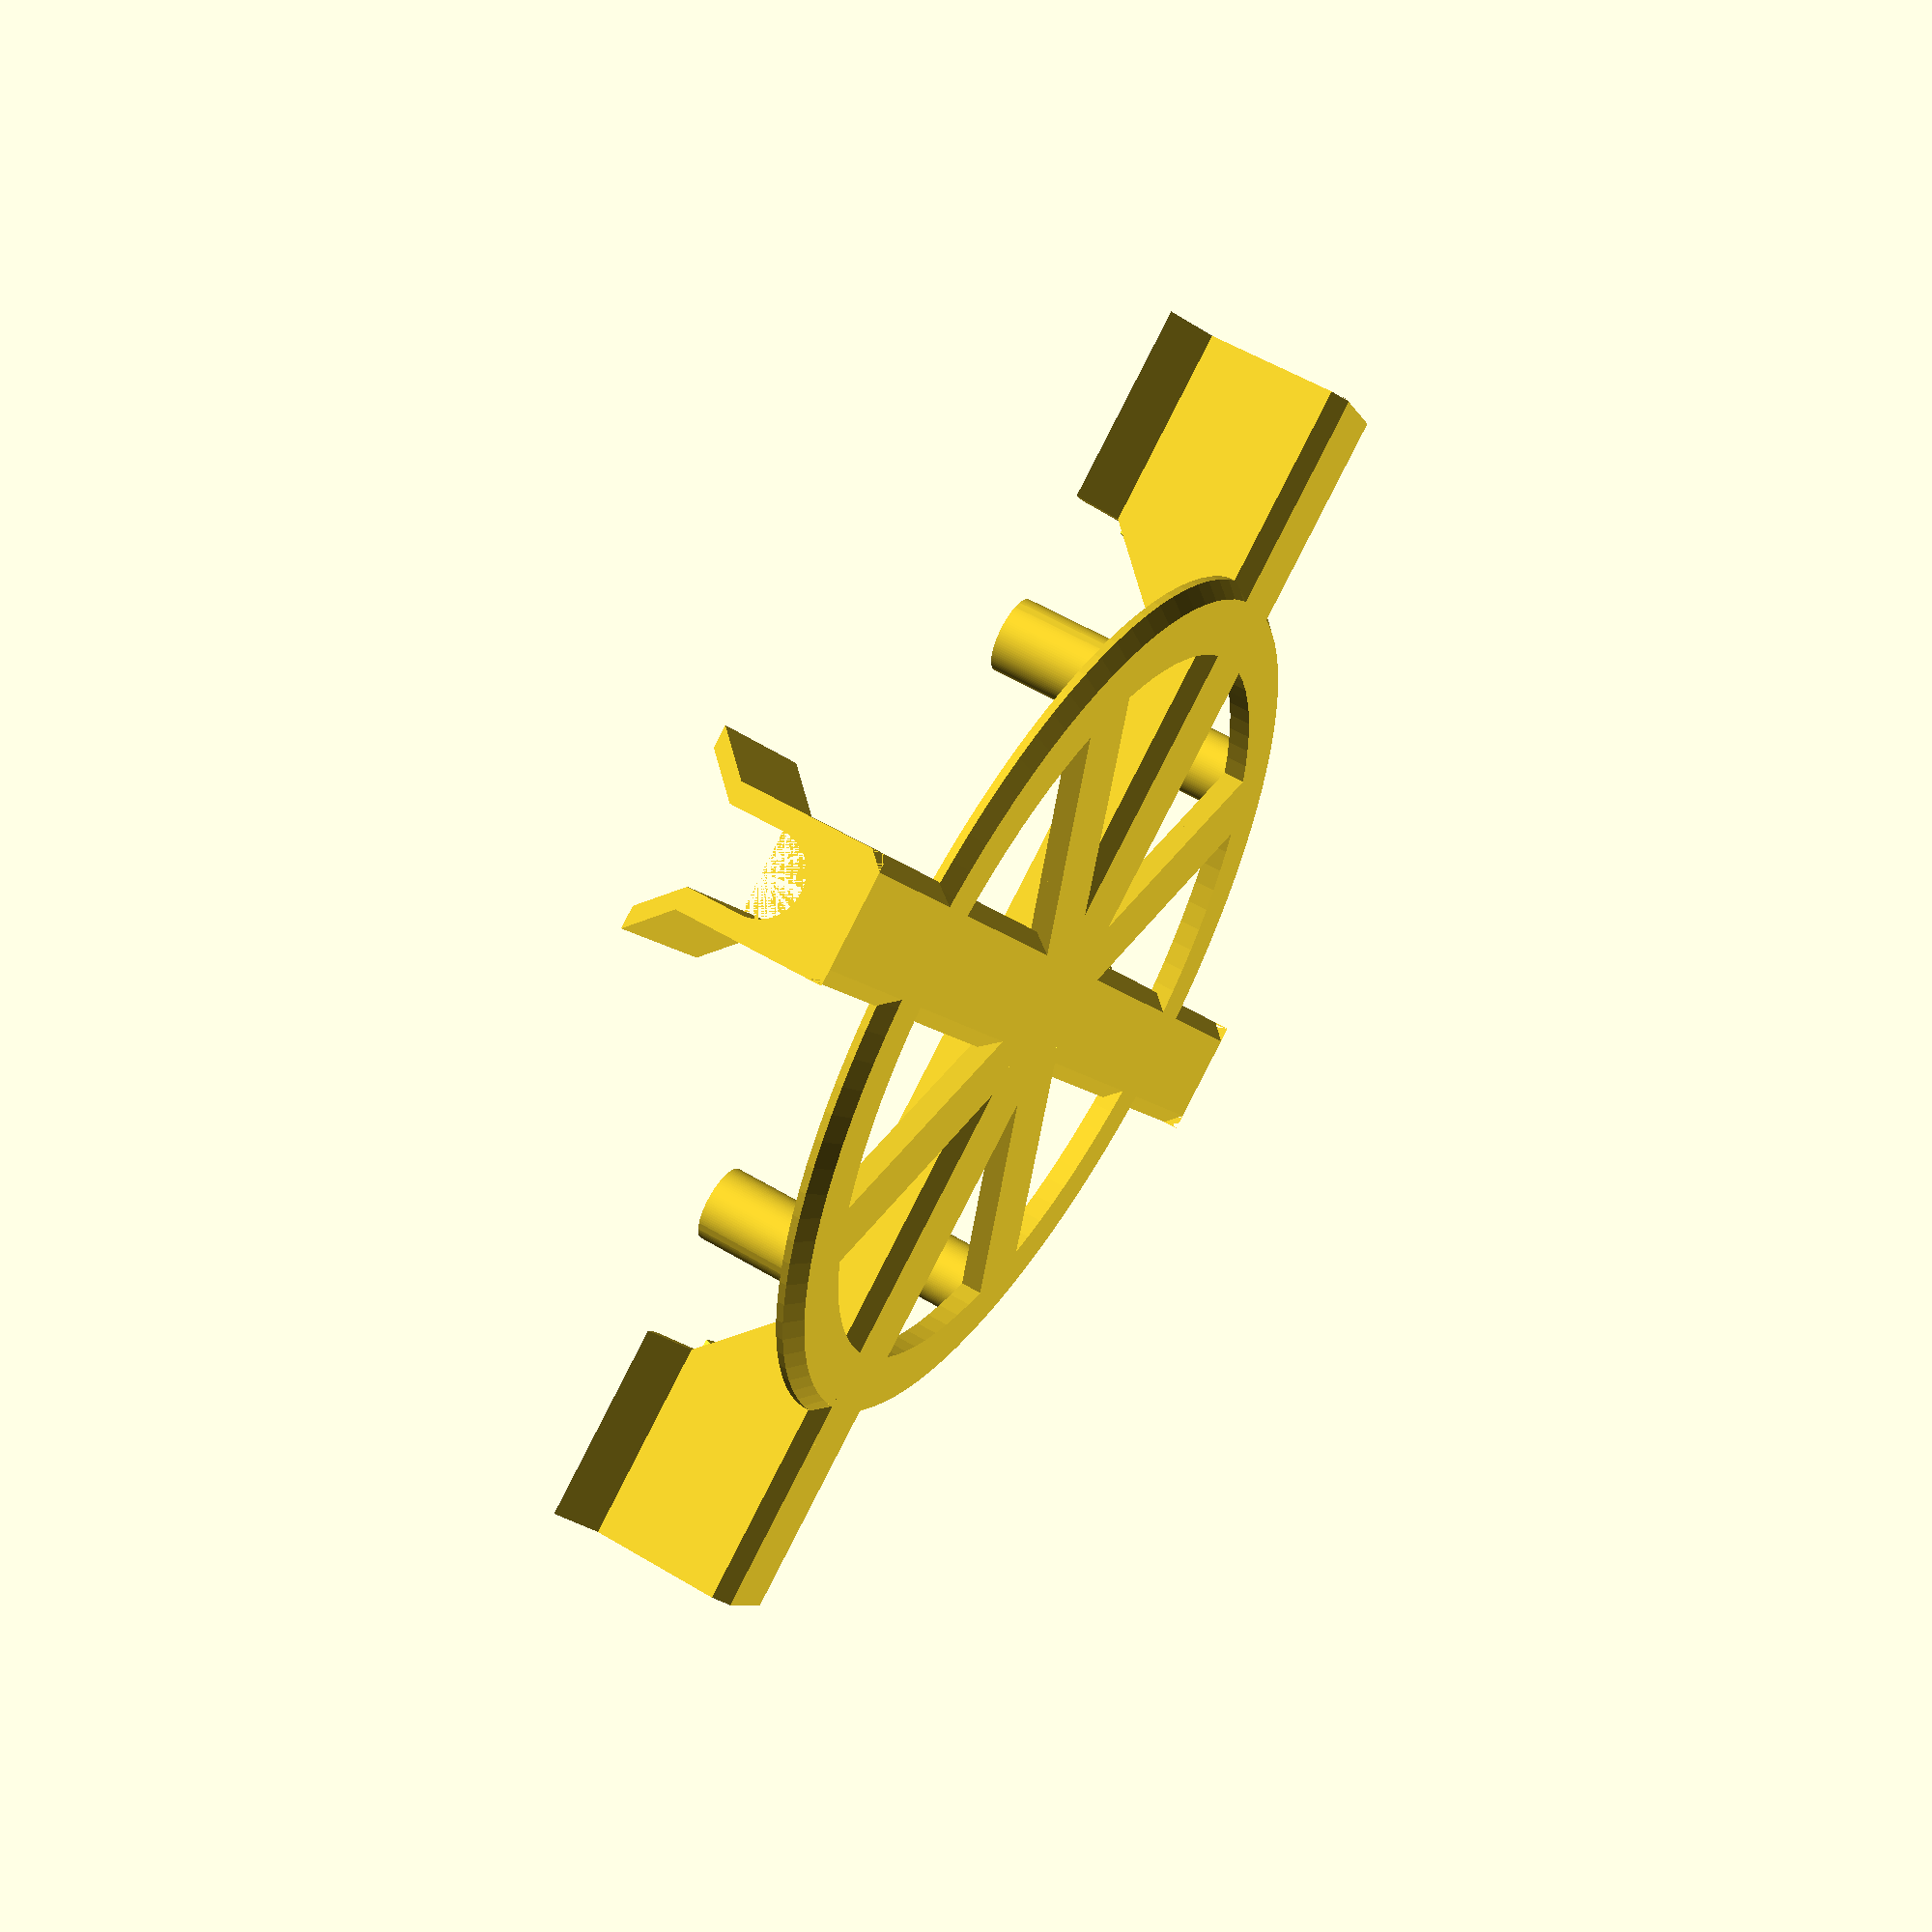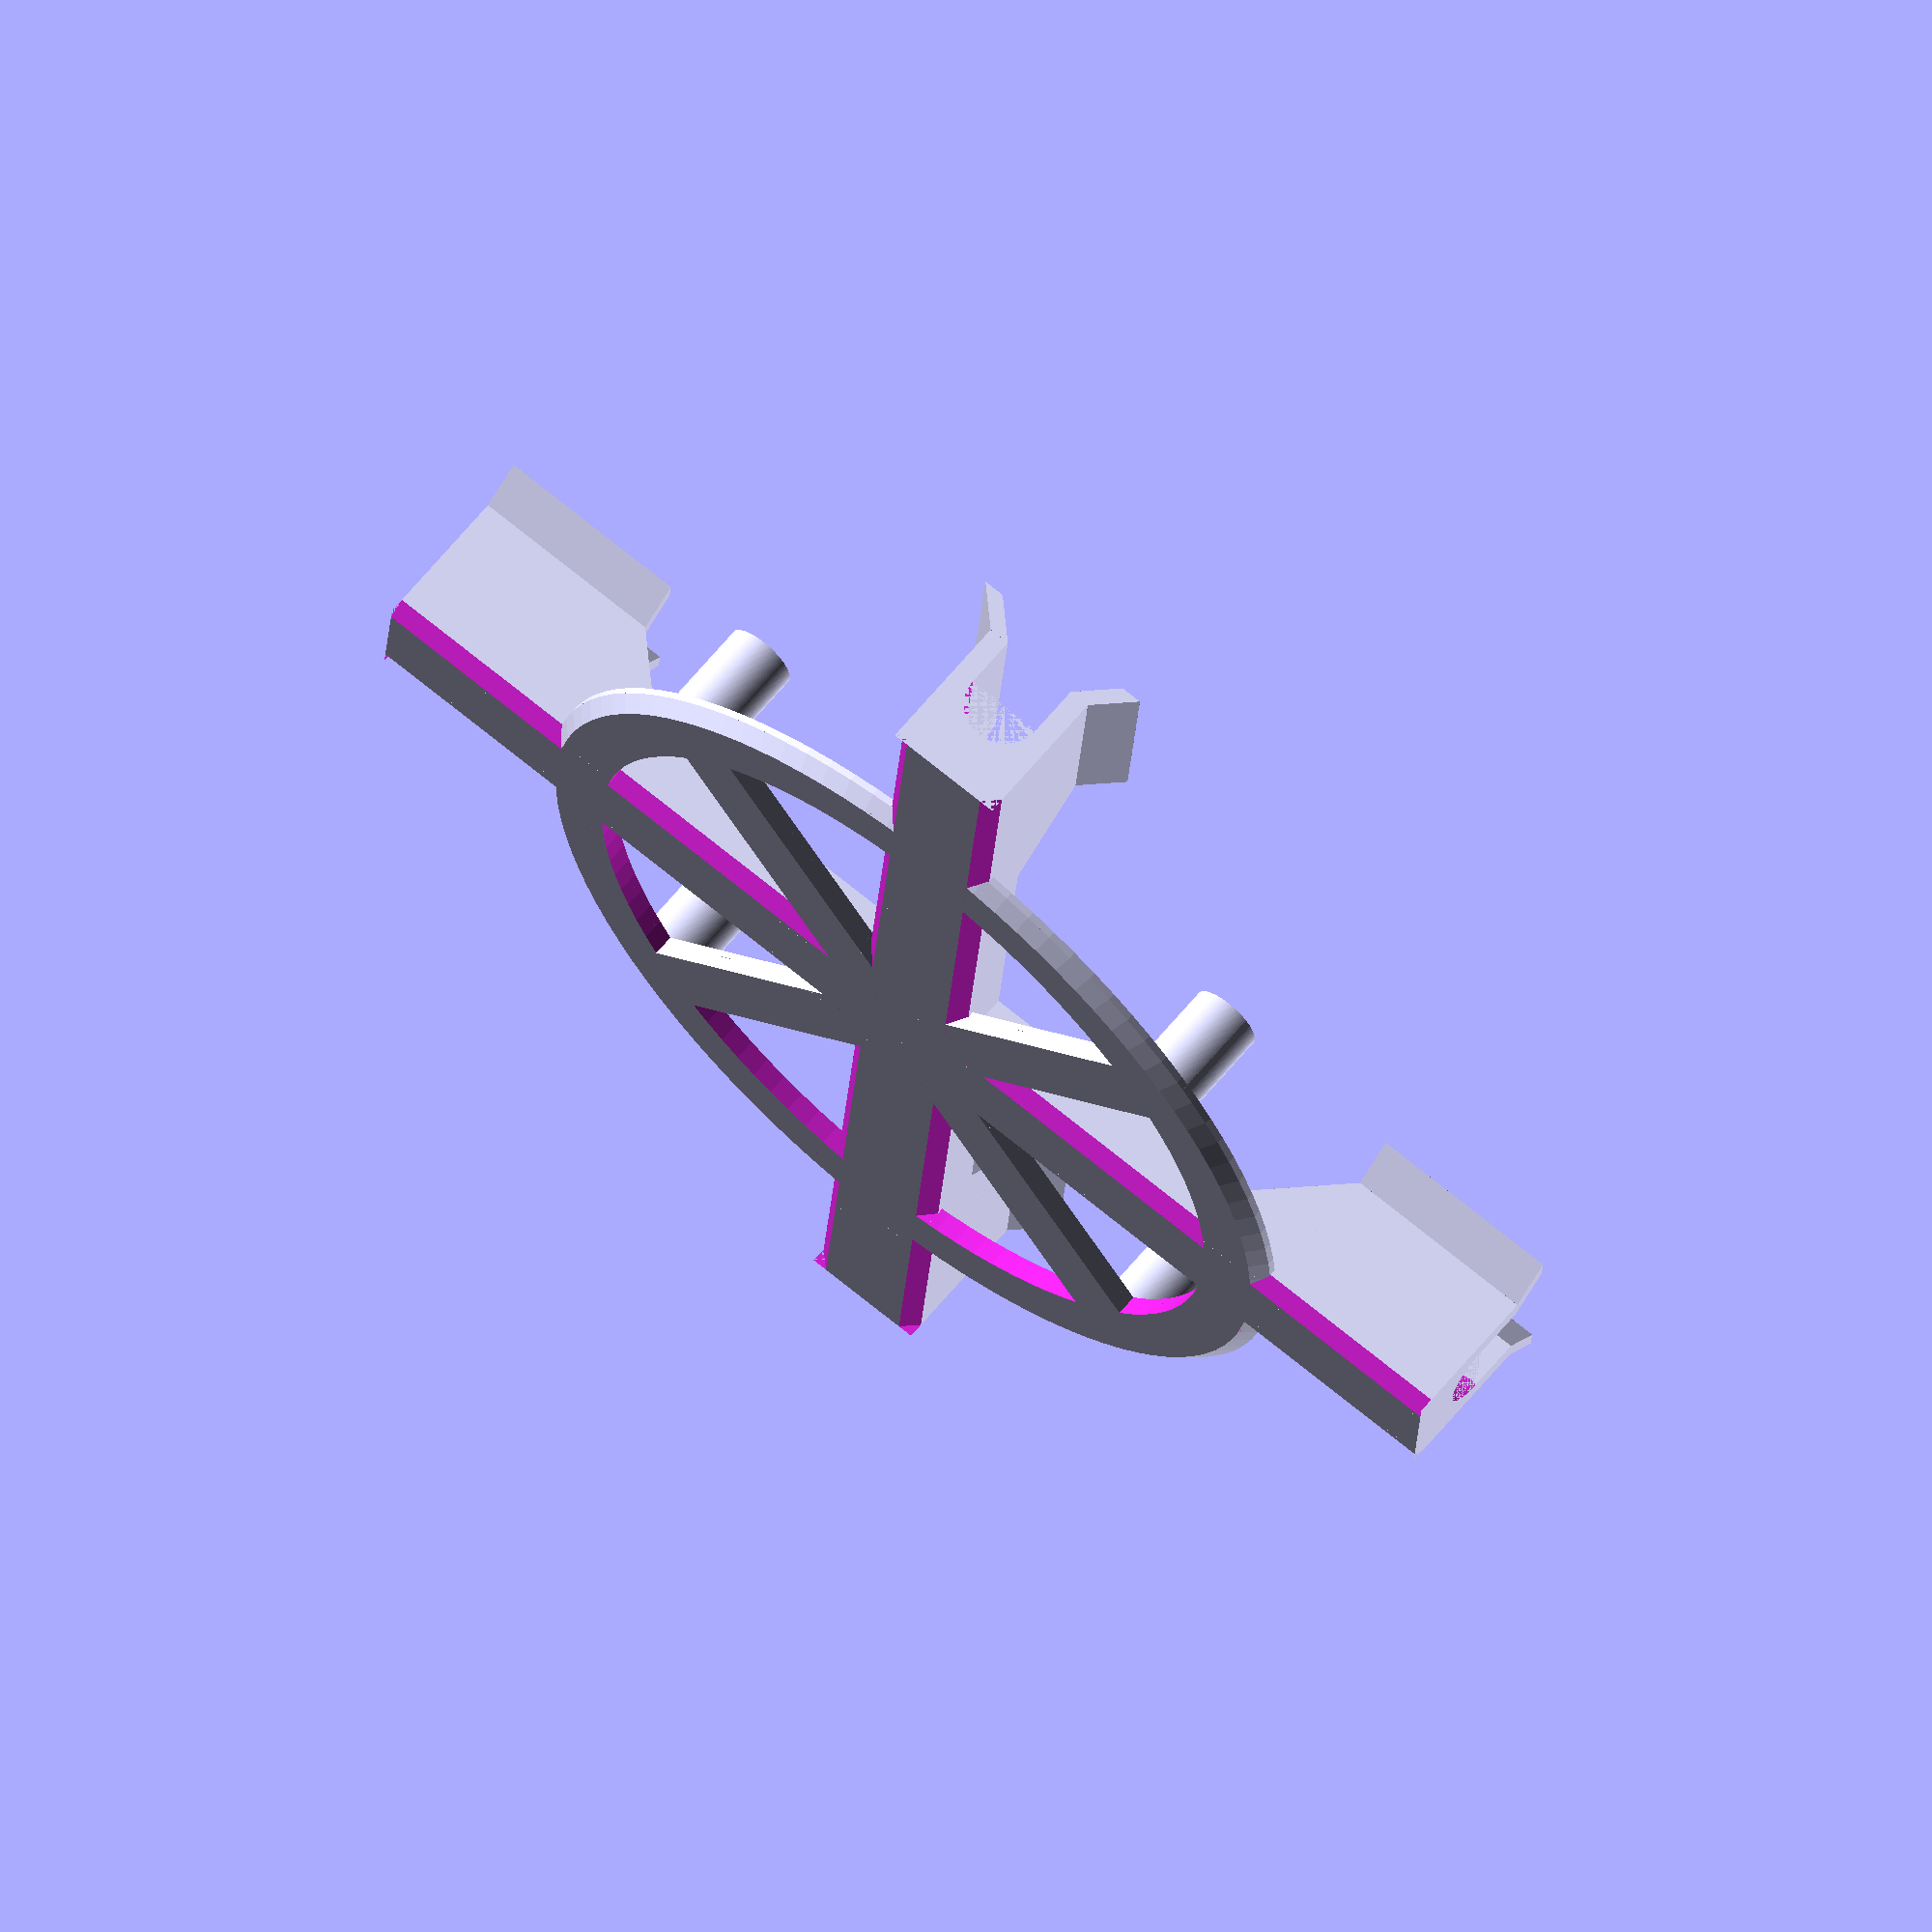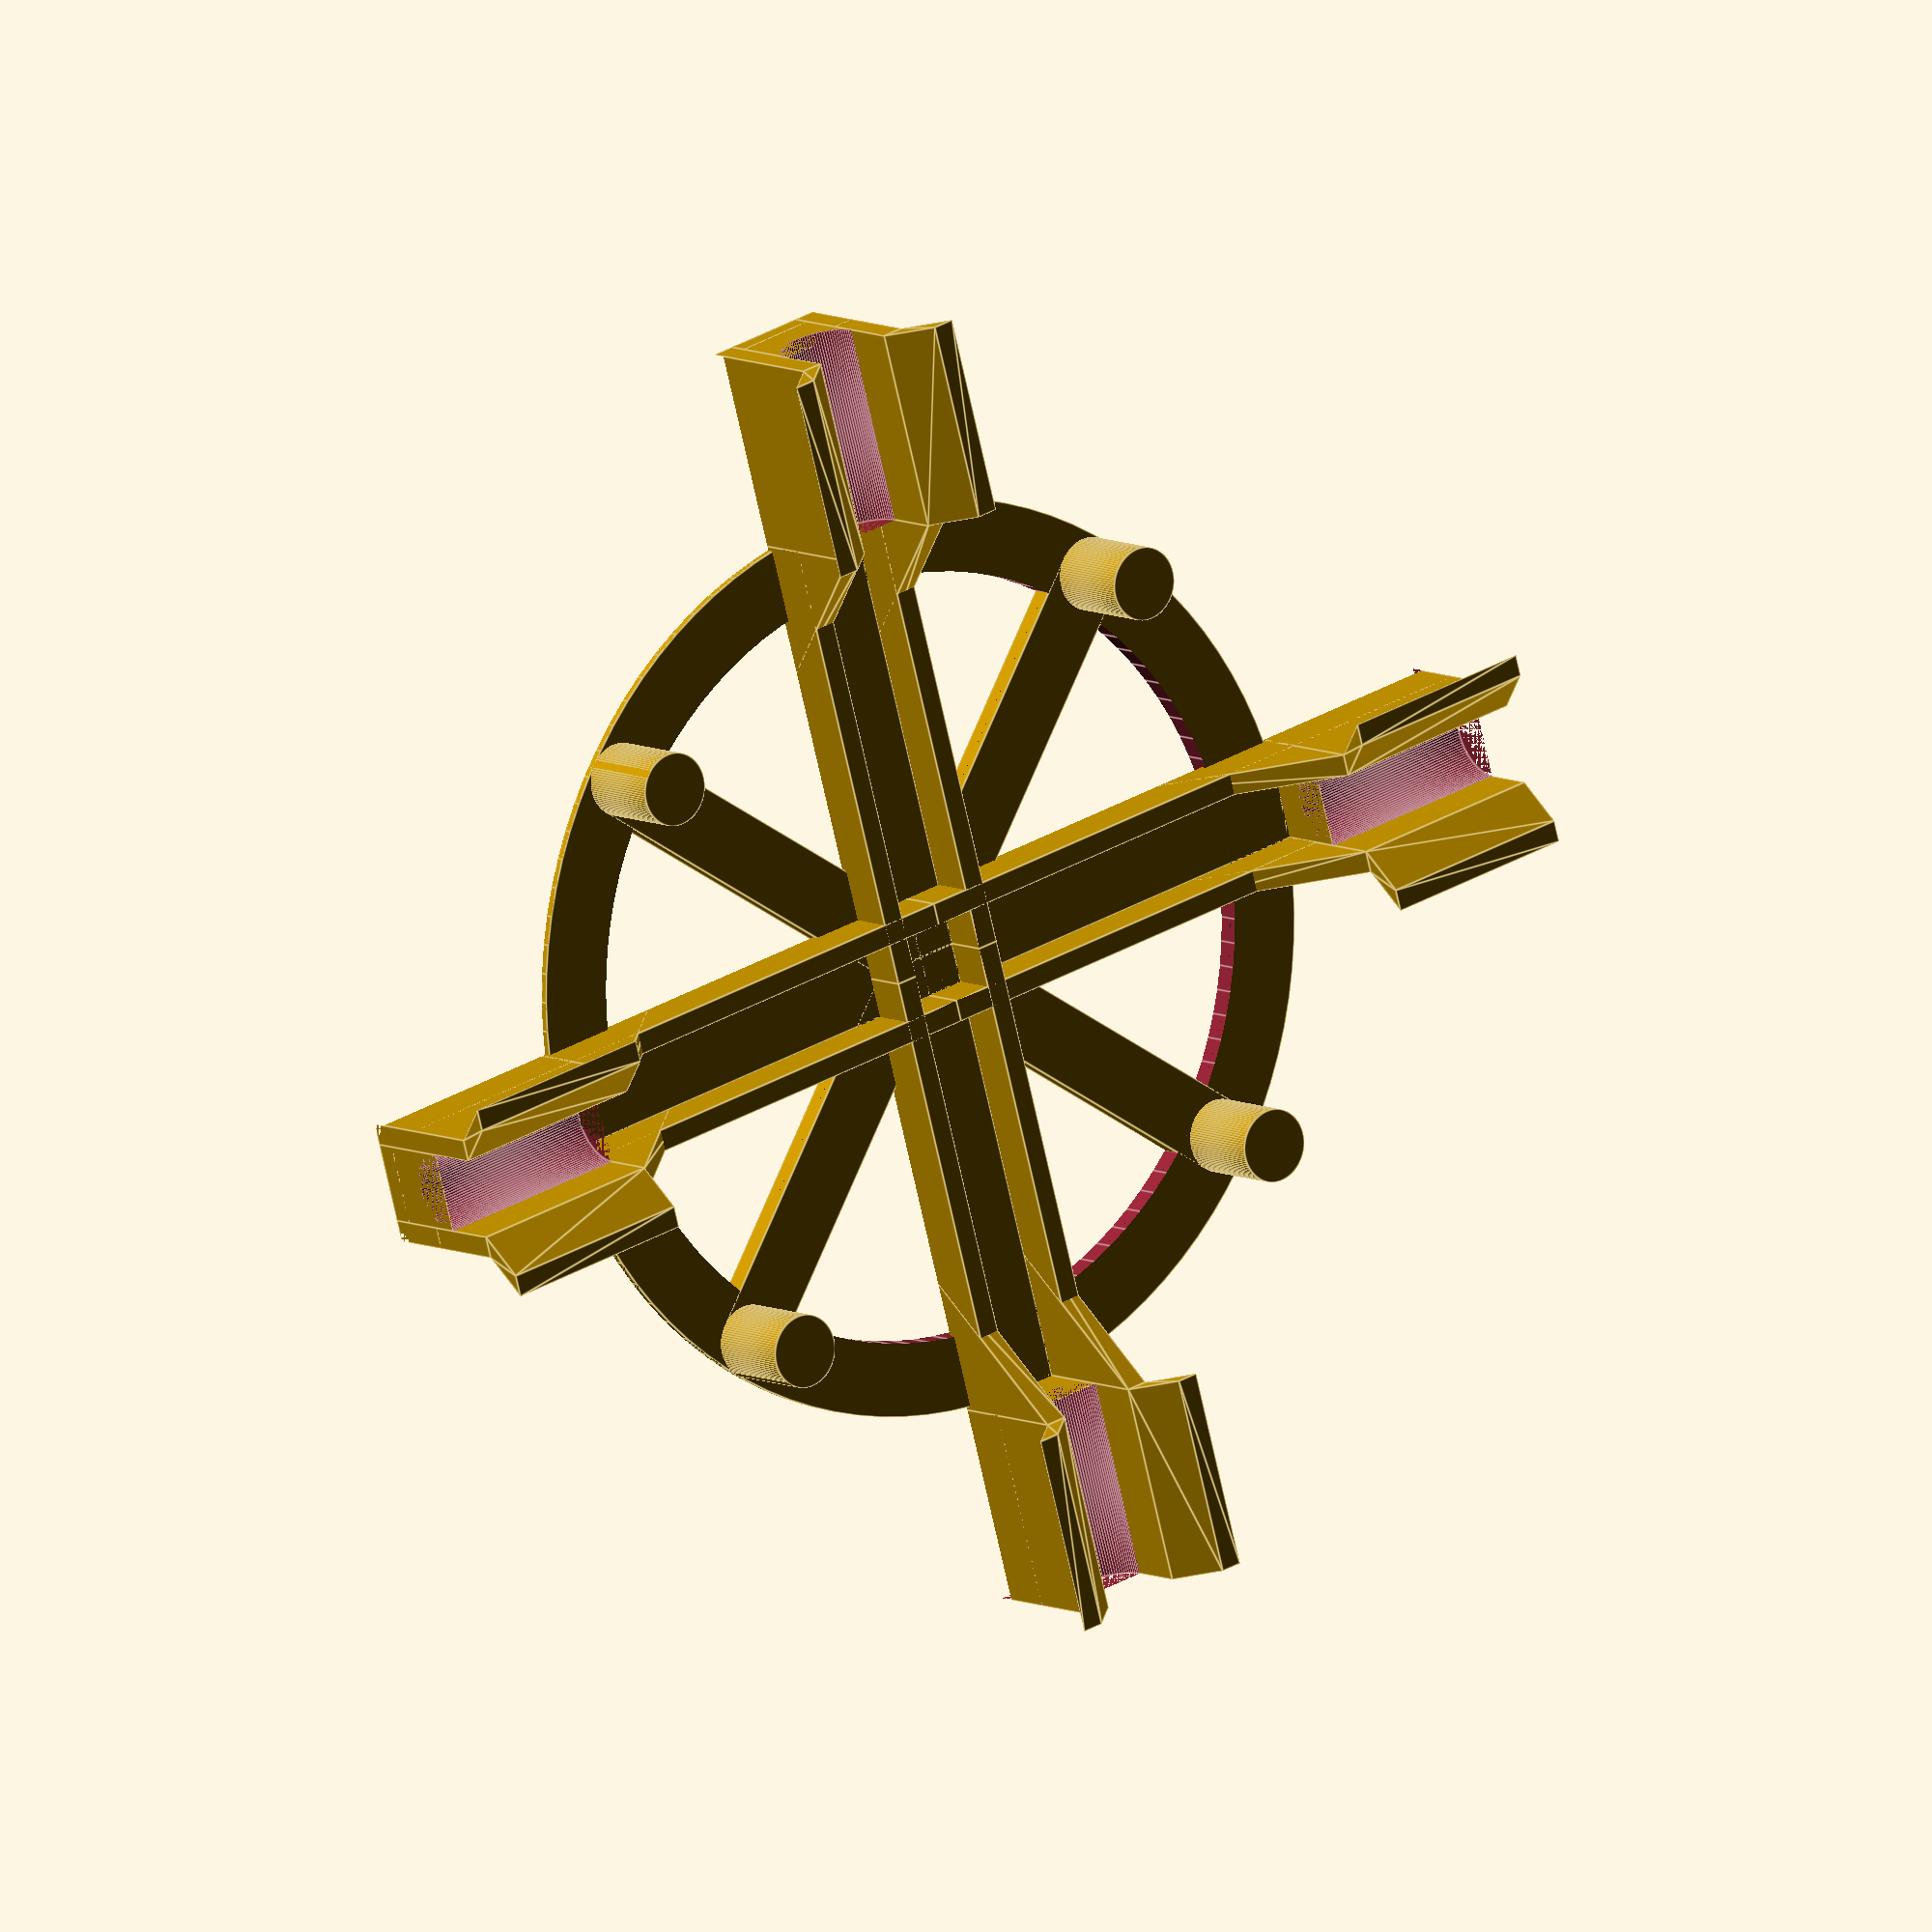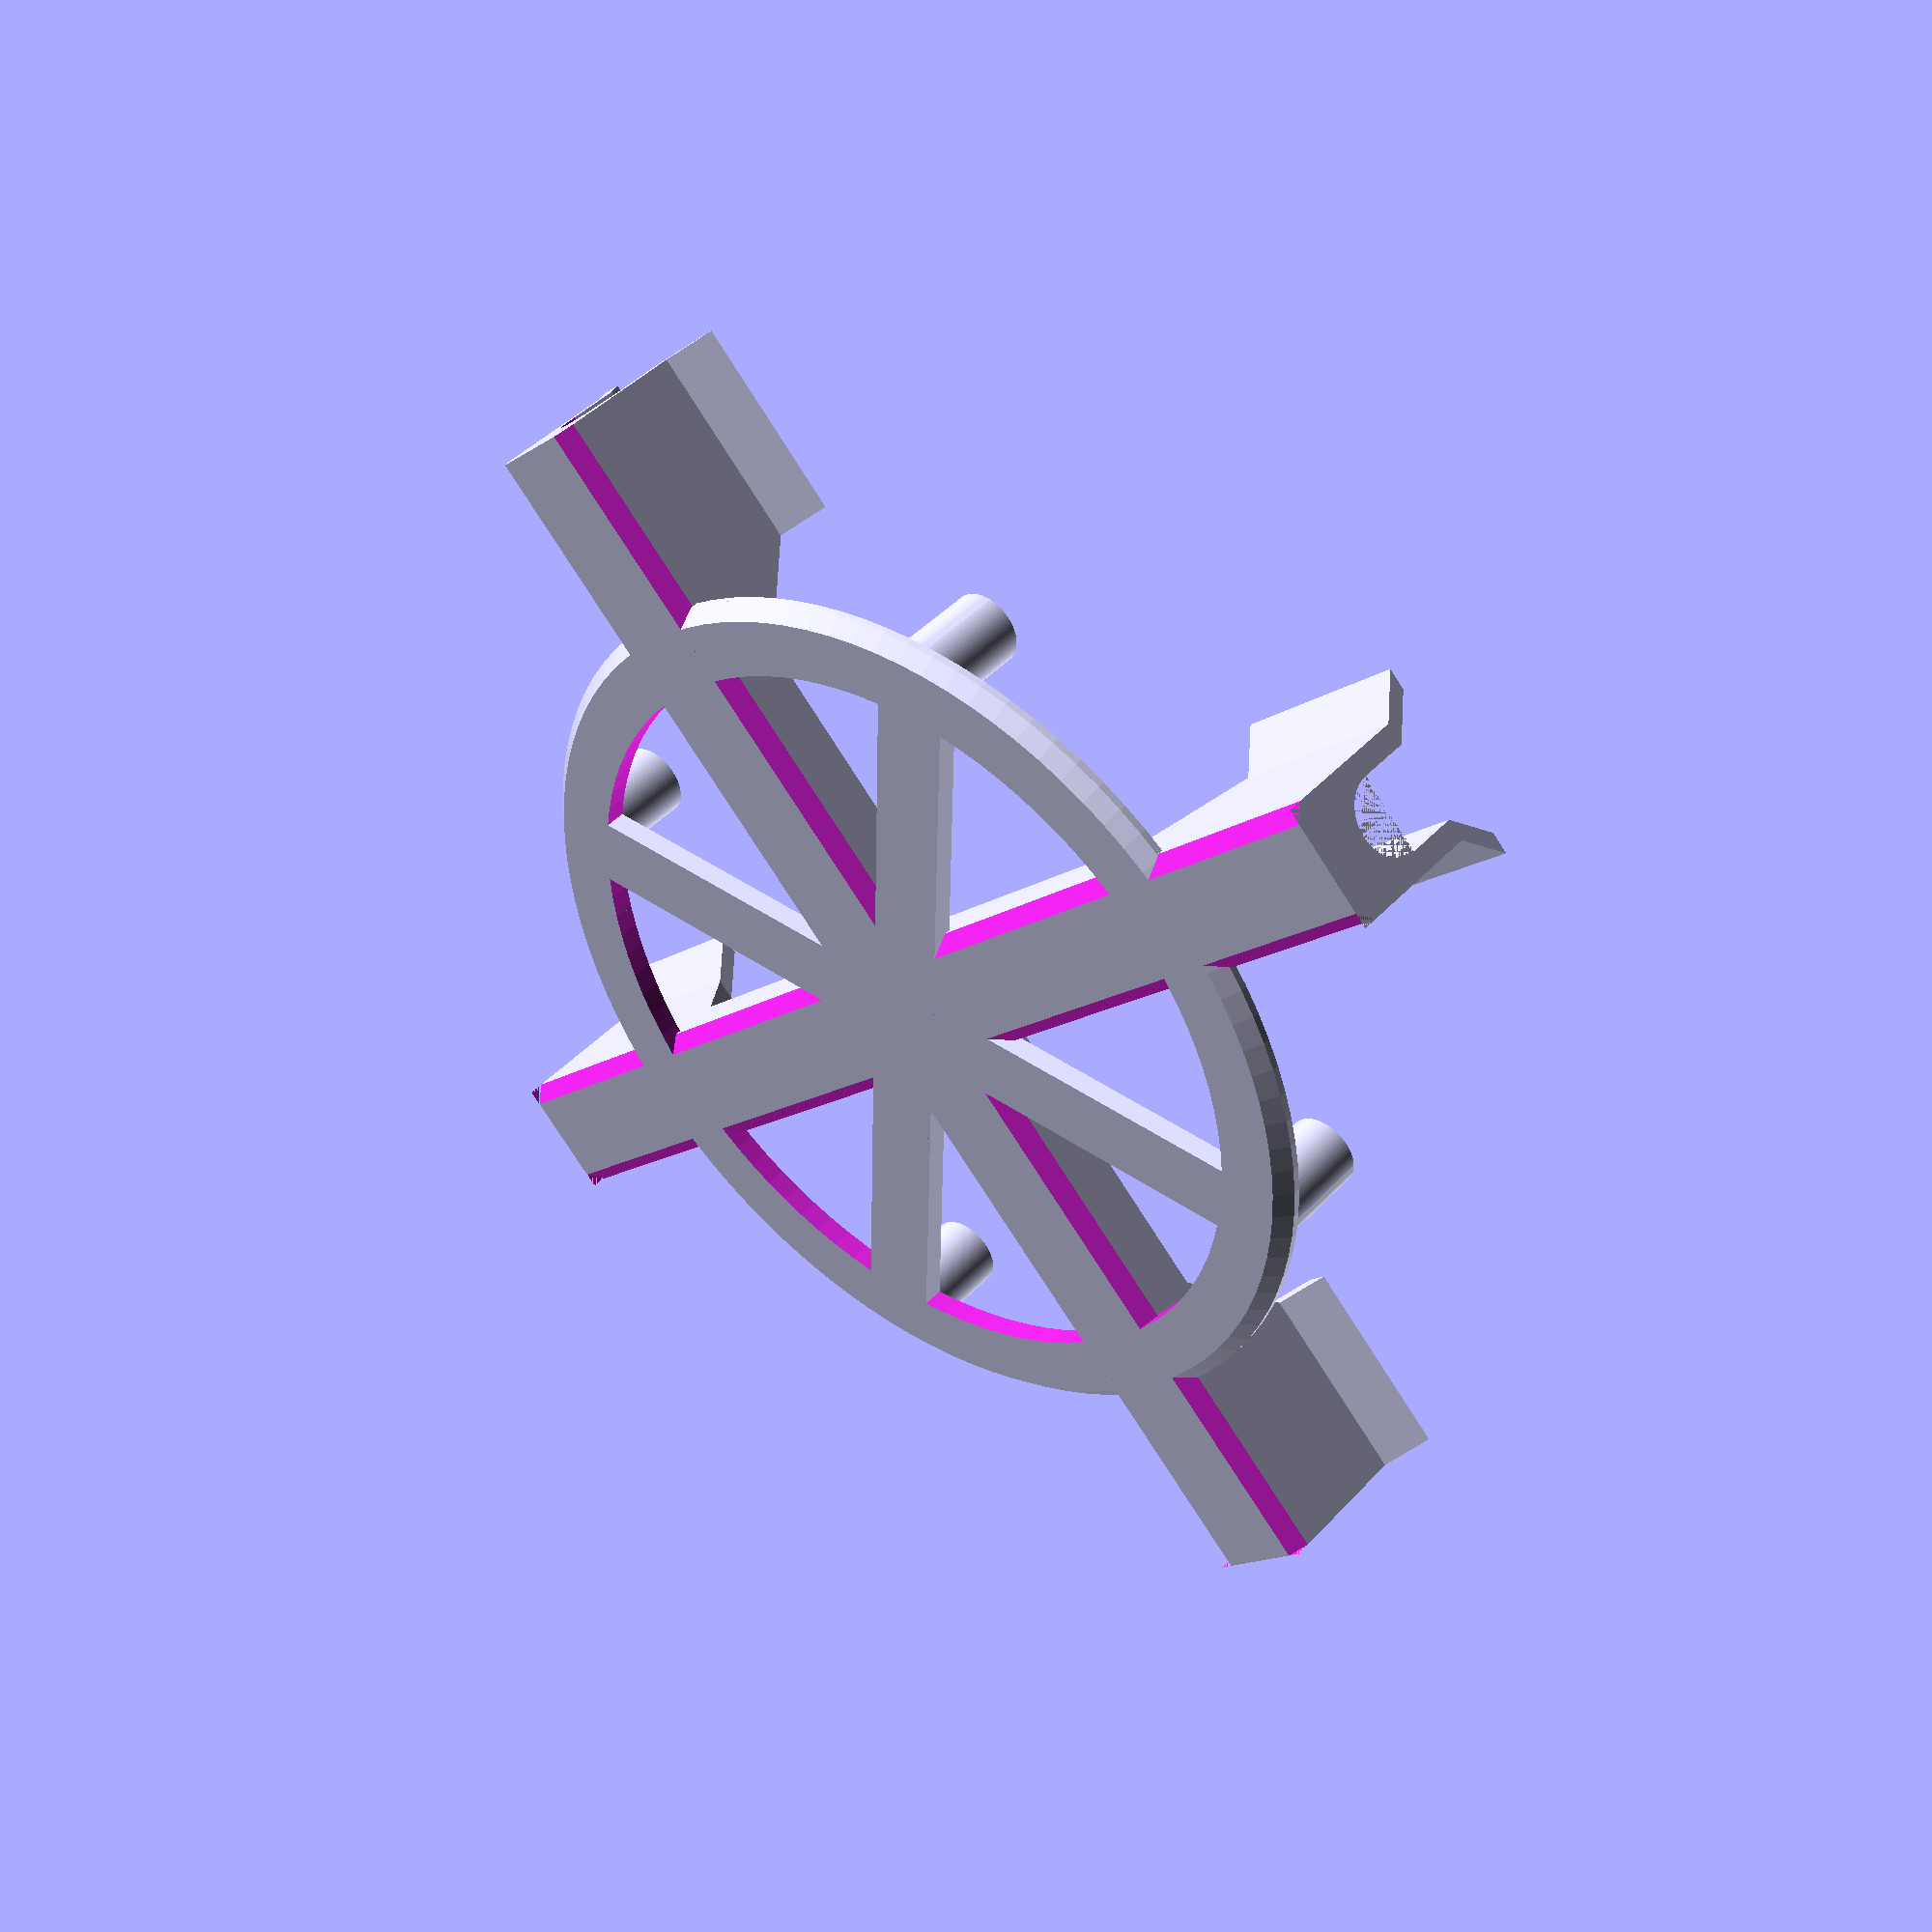
<openscad>
$fn = 100;
epsilon = 0.001;

thickness = 12;

branch_w = 44;
branch_l = 110;
branch_h = 20;
branch_reinforcements_h = 40;

core_r = 250;
core_rest_r = 20;
core_rest_h = 50;

module core() {
  // Base
  difference() {
    cylinder(thickness, r=core_r);
    translate([0, 0, -50])
      cylinder(thickness + 100, r=core_r - core_rest_r * 2, true);
  }
  
  // Rest
  for (i = [0:4]) {
    rotate([0, 0, 45+i*90]) {
      translate([-core_rest_r, -core_rest_r, 0]) cube([core_r, core_rest_r*2, thickness]);
      translate([core_r - core_rest_r, 0, 0]) cylinder(thickness+core_rest_h, r=core_rest_r);
    }
  }
}

module core_chamfer() {
  chamfer = thickness*.66;
  translate([0, 0, chamfer])
    cylinder(core_rest_h*2, r=core_r);
  cylinder(chamfer, r1=core_r - chamfer, r2=core_r);
}

module branch() {
  translate([-branch_w/2, 0, 0])
    cube([branch_w, branch_l + core_r, thickness]);
  
  translate([-branch_w/2 - thickness, 0, 0]) {
    branch_wall_chamfered();
    mirror([0, 1, 0]) branch_wall_chamfered();
  }
  
  // Reinforcements
  translate([-branch_w/2, core_r, 0])
    difference() {
      cube([branch_w, branch_l, branch_reinforcements_h + thickness]);
      translate([branch_w/2, -epsilon, branch_reinforcements_h + thickness]) rotate([-90, 0, 0]) cylinder(branch_l + 2*epsilon, r=branch_w / 2);
    }
}

module branch_wall() {
  wall_z = thickness + core_rest_h + branch_h;
  guide_l = 20;
  
  // Low wall
  cube([thickness, branch_l + core_r, thickness + core_rest_h / 2]);
  
  // High wall
  translate([0, core_r, 0])
    cube([thickness, branch_l, wall_z]);
  
  // Slope between high and low walls
  translate([thickness, core_r - wall_z, 0])
    rotate([0, -90, 0])
      linear_extrude(thickness)
        polygon([
          [0, 0],
          [0, wall_z],
          [wall_z, wall_z]
        ]);
  
  // Guide
  translate([0, core_r, wall_z])
    rotate([0, -90, -90])
      linear_extrude(branch_l)
        polygon([
          [0, 0],
          [guide_l, -guide_l],
          [guide_l, -guide_l + thickness],
          [0, thickness],
        ]);
}

module branch_wall_chamfered() {
  branch_rl = branch_l + core_r;
  difference() {
    branch_wall();
    translate([0, branch_rl/2, 0]) rotate([0, -45, 0]) cube([thickness, branch_rl + epsilon, thickness], true);
  }
}

scale([0.1, 0.1, 0.1]) {
  union() {
    intersection() {
      core();
      core_chamfer();
    }
    for (i = [0:4]) {
      rotate([0, 0, 90*i]) branch();
    }
  }
}
</openscad>
<views>
elev=124.1 azim=120.7 roll=57.9 proj=p view=wireframe
elev=296.1 azim=355.5 roll=219.2 proj=o view=solid
elev=172.2 azim=254.5 roll=216.0 proj=o view=edges
elev=317.8 azim=43.4 roll=218.3 proj=p view=solid
</views>
